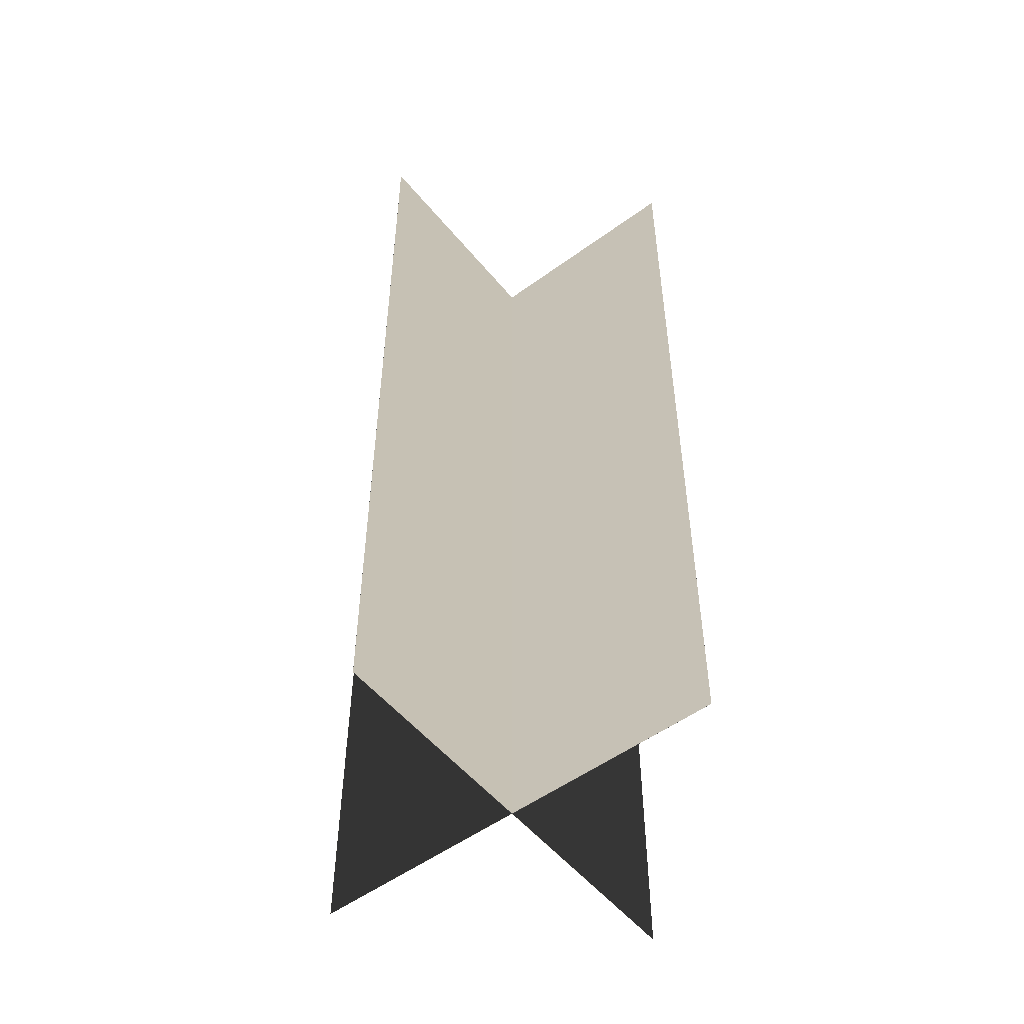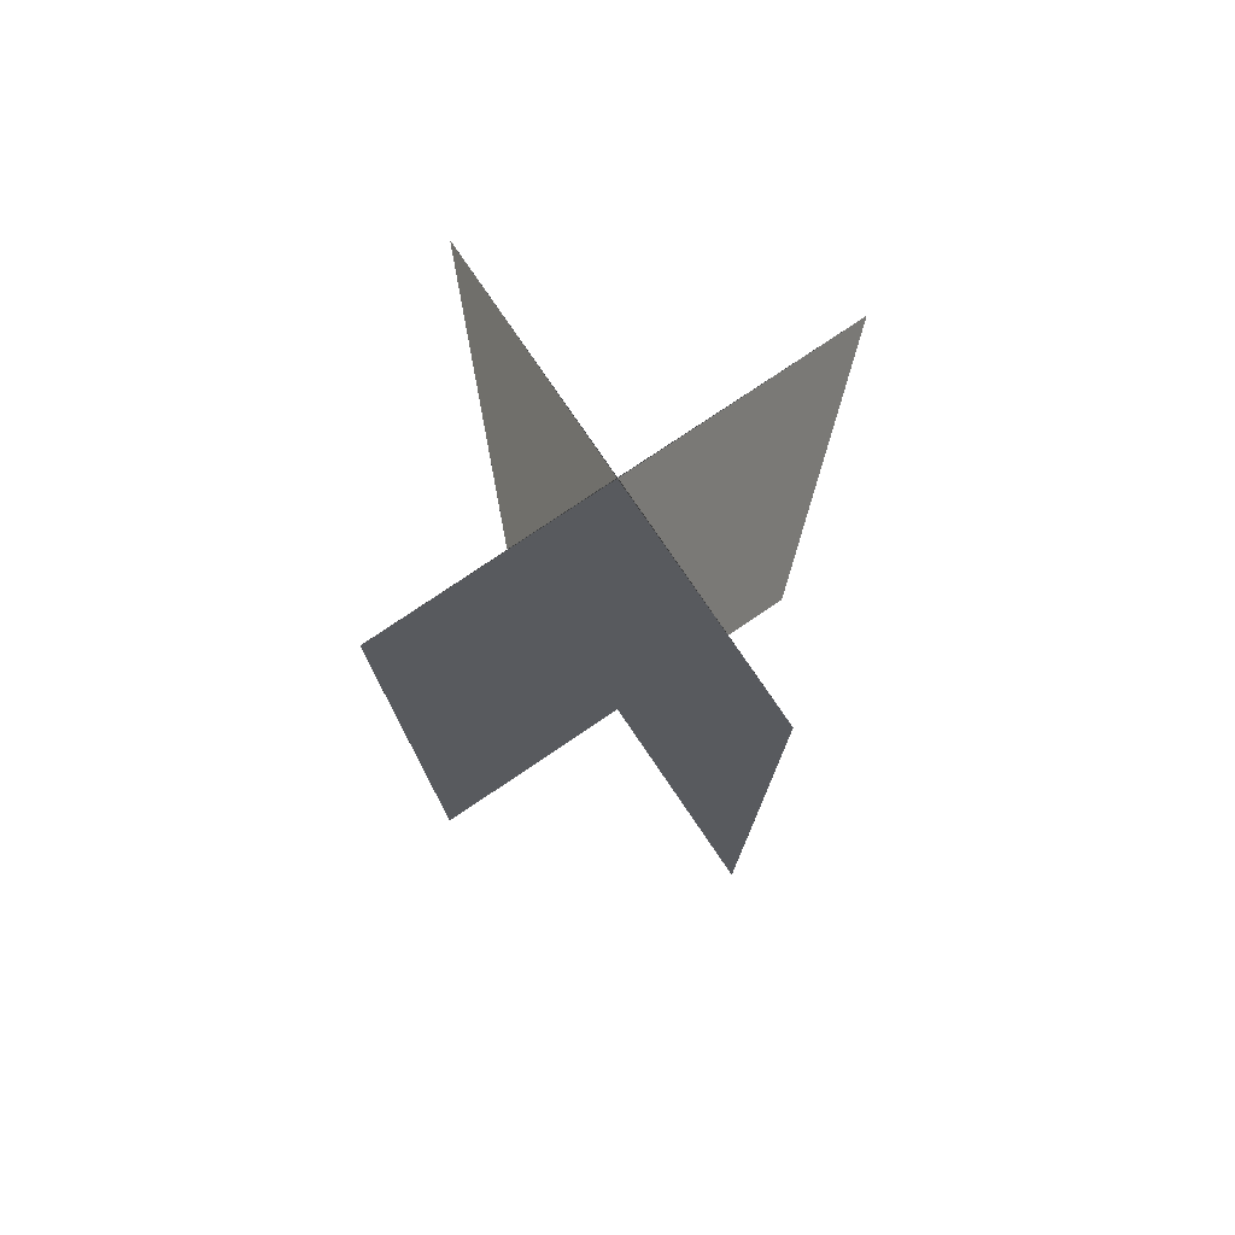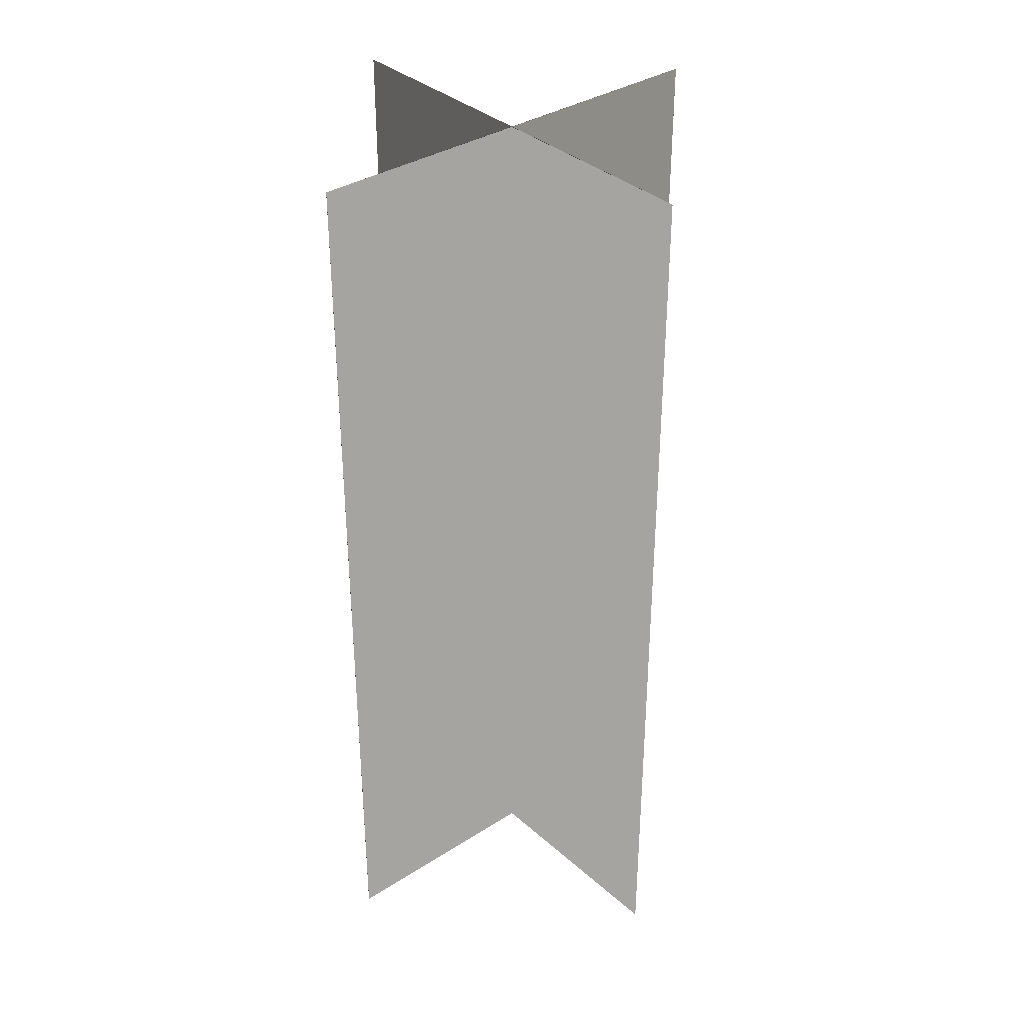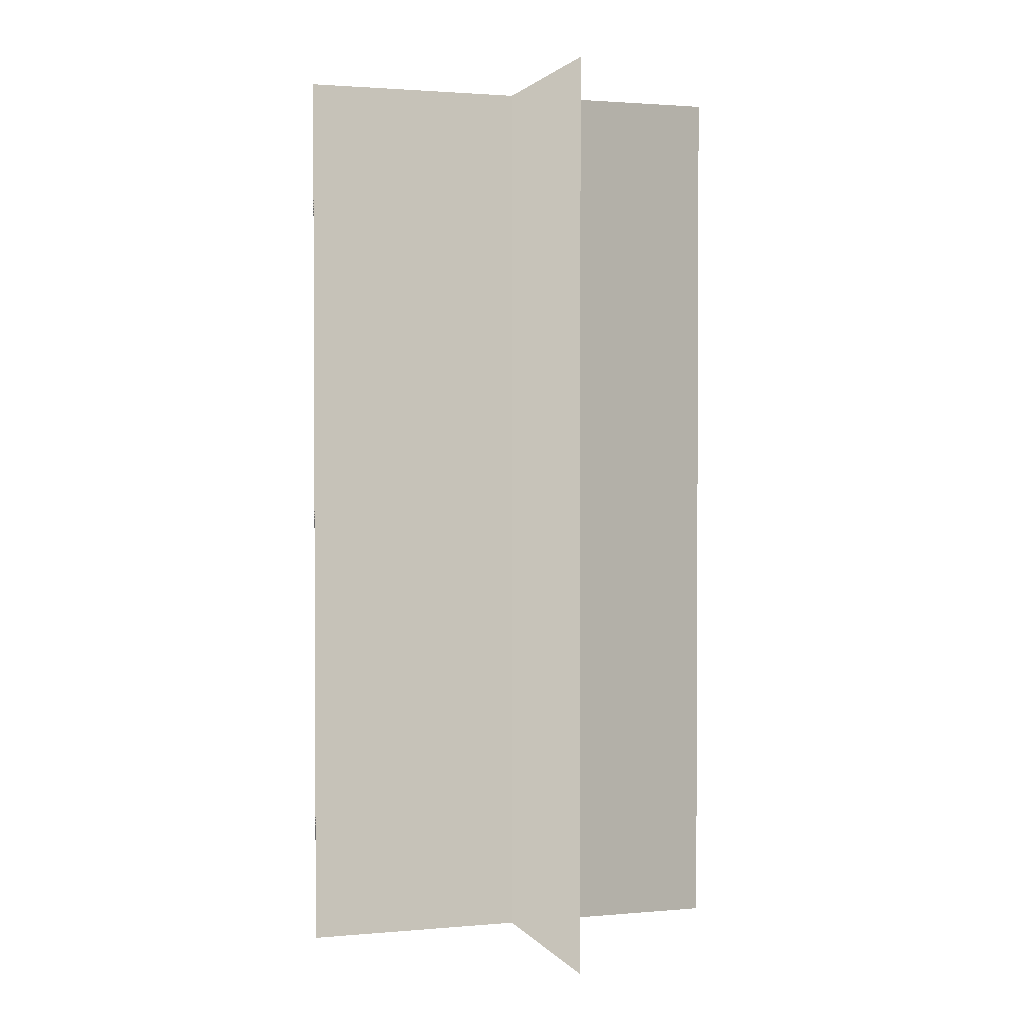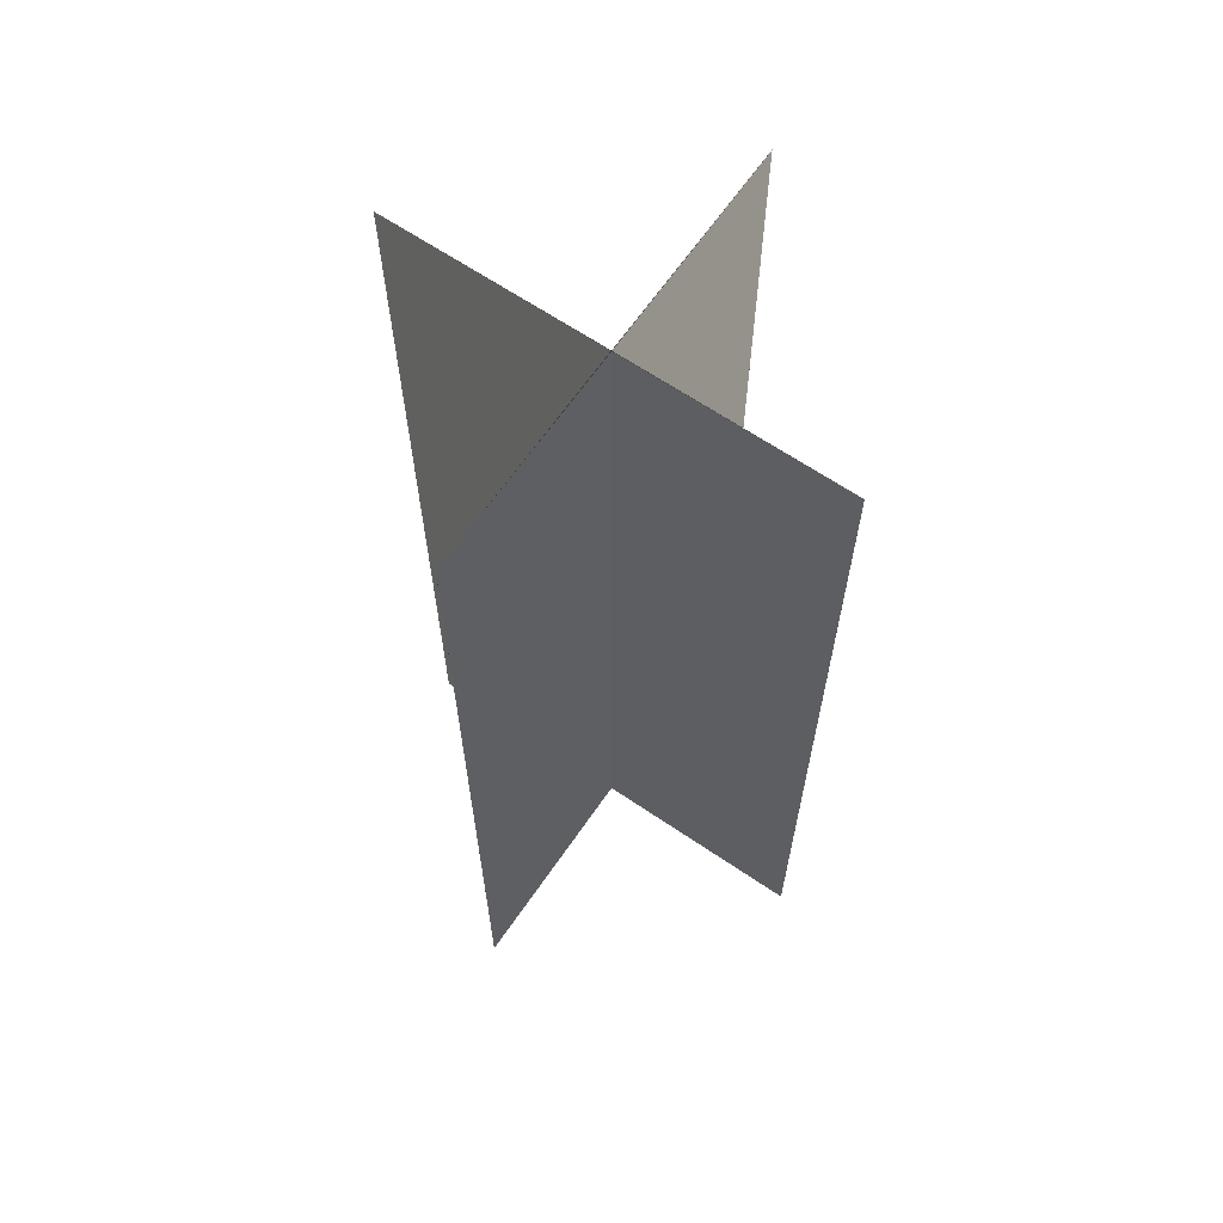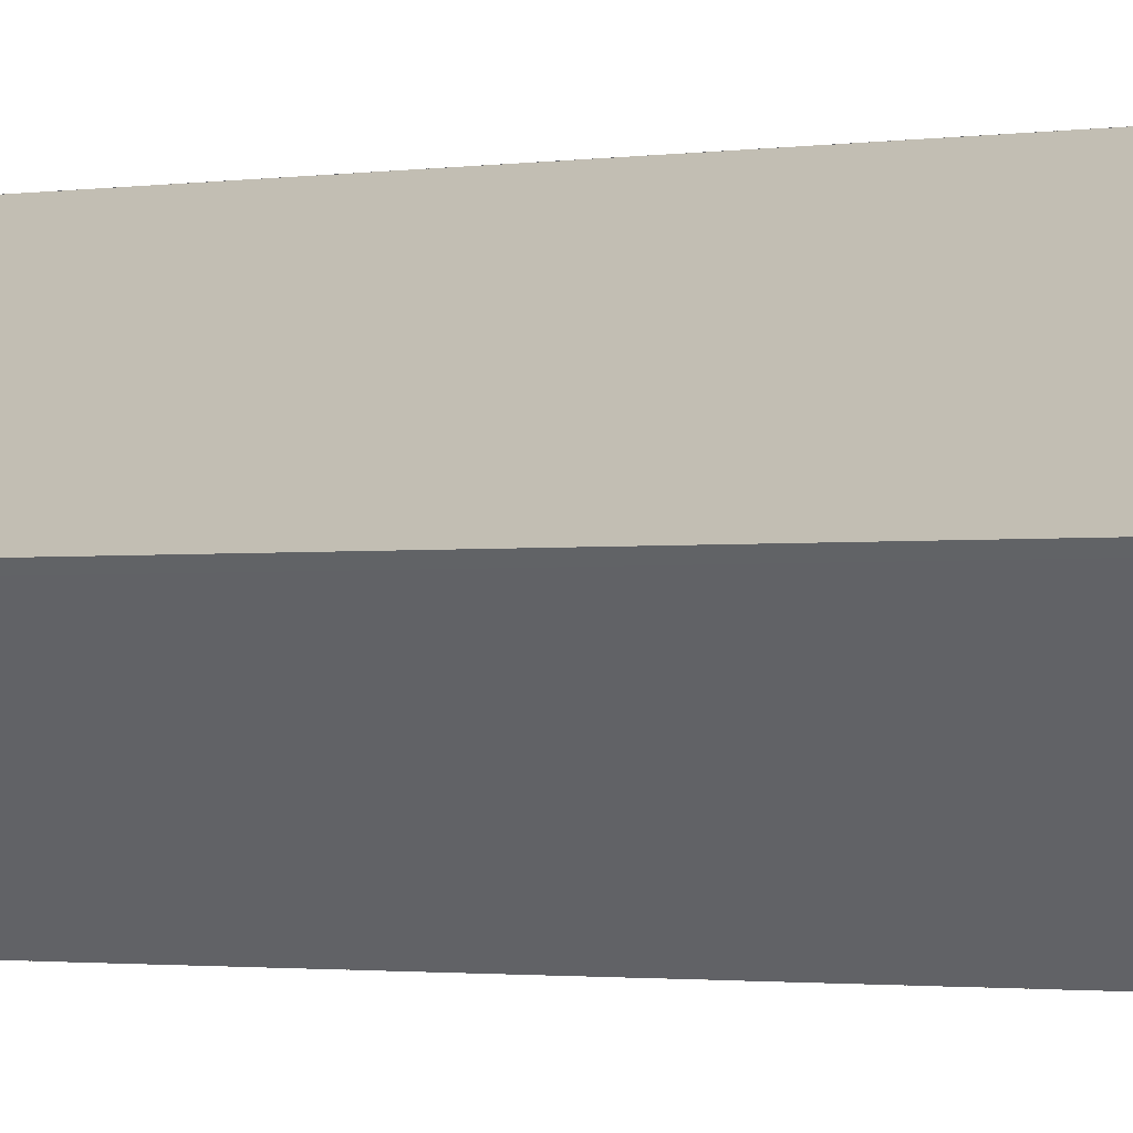
<metadata>
{"format":"obj","ext":"obj","renderer":"f3d","projection":"perspective","resolution":1024,"background":"white","views":[{"elev":-52.7,"azim":128.2,"up":"+Y"},{"elev":77.2,"azim":-124.1,"up":"+Y"},{"elev":35.2,"azim":49.5,"up":"+Y"},{"elev":1.8,"azim":72.2,"up":"+Y"},{"elev":64.8,"azim":-145.6,"up":"+Y"},{"elev":-2.2,"azim":-67.0,"up":"+Z"}]}
</metadata>
<code>
v -6.073 0 0
v 0 0 0.006
v -6.073 25 0
v 0 25 0.006
v 6.073 0 0
v 0 0 -0.006
v 6.073 25 0
v 0 25 -0.006
v 0 0 6.073
v 0.006 0 0
v 0 25 6.073
v 0.006 25 0
v 0 0 -6.073
v -0.006 0 0
v 0 25 -6.073
v -0.006 25 0
g CreateFan
f 1 2 4 3
f 5 6 8 7
f 5 7 4 2
f 1 3 8 6
f 9 10 12 11
f 13 14 16 15
f 13 15 12 10
f 9 11 16 14

</code>
